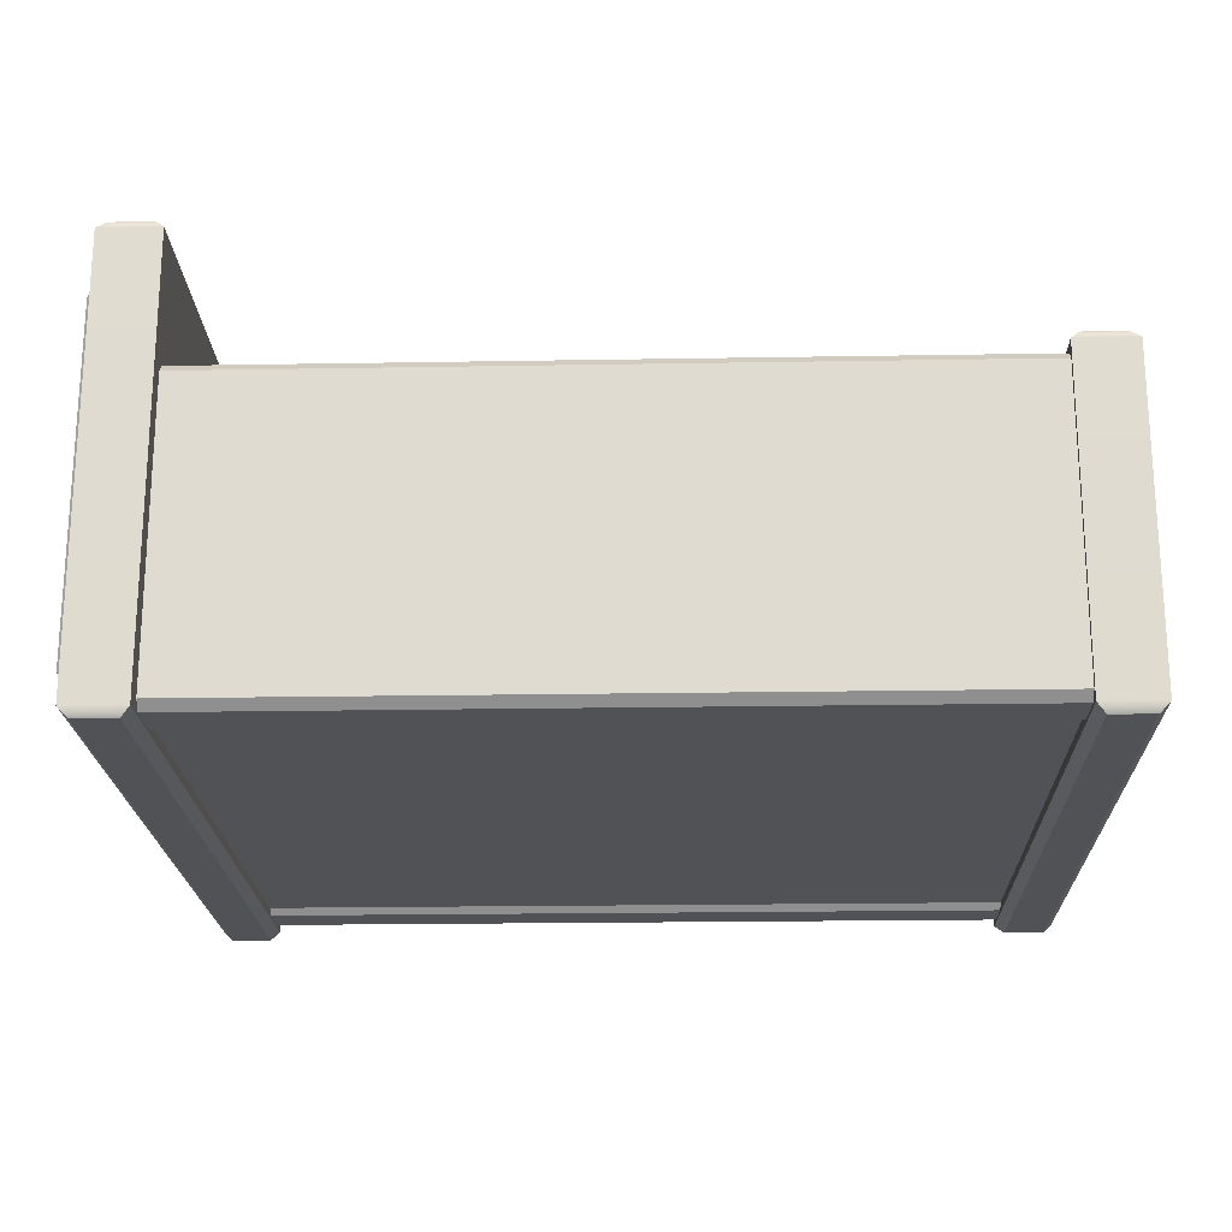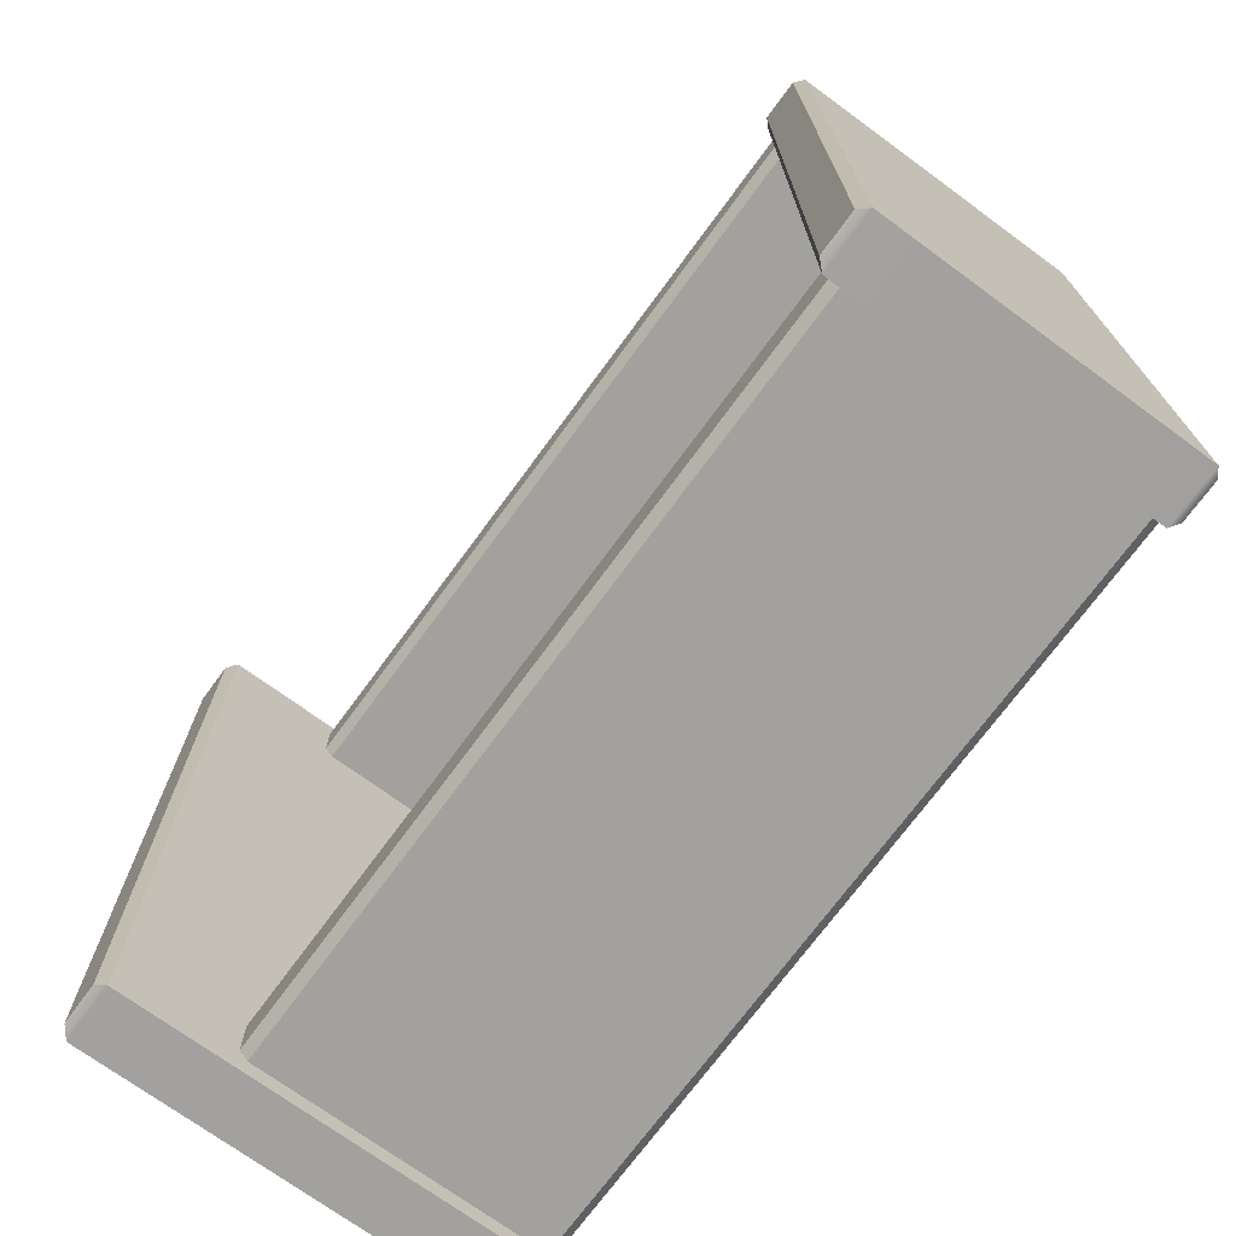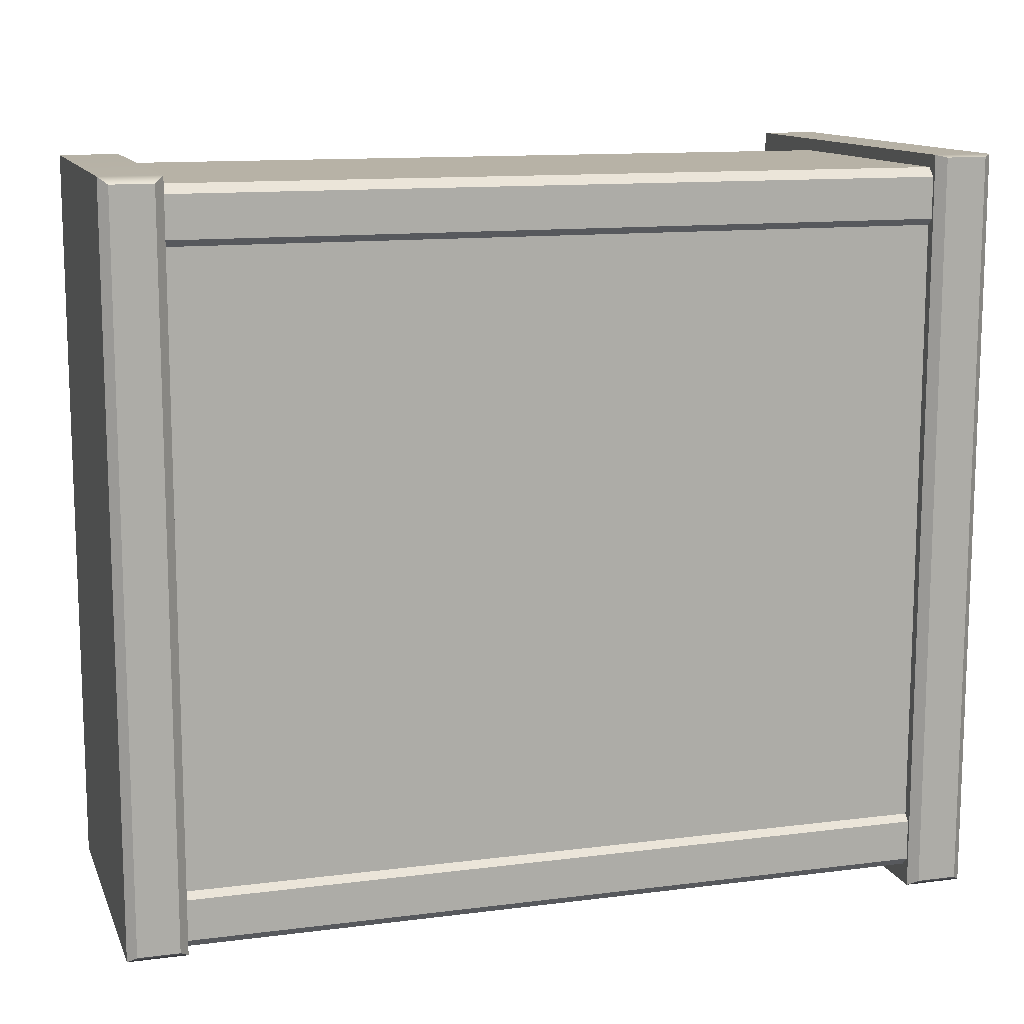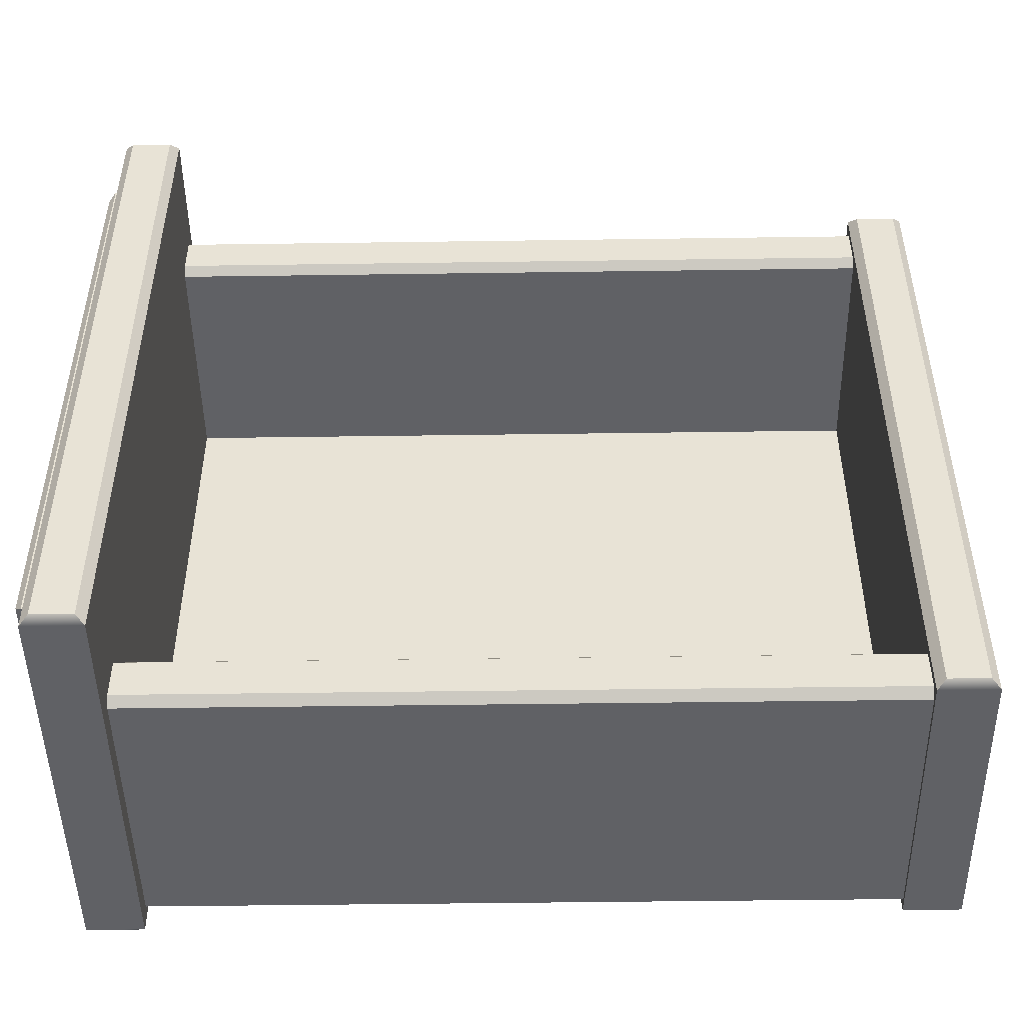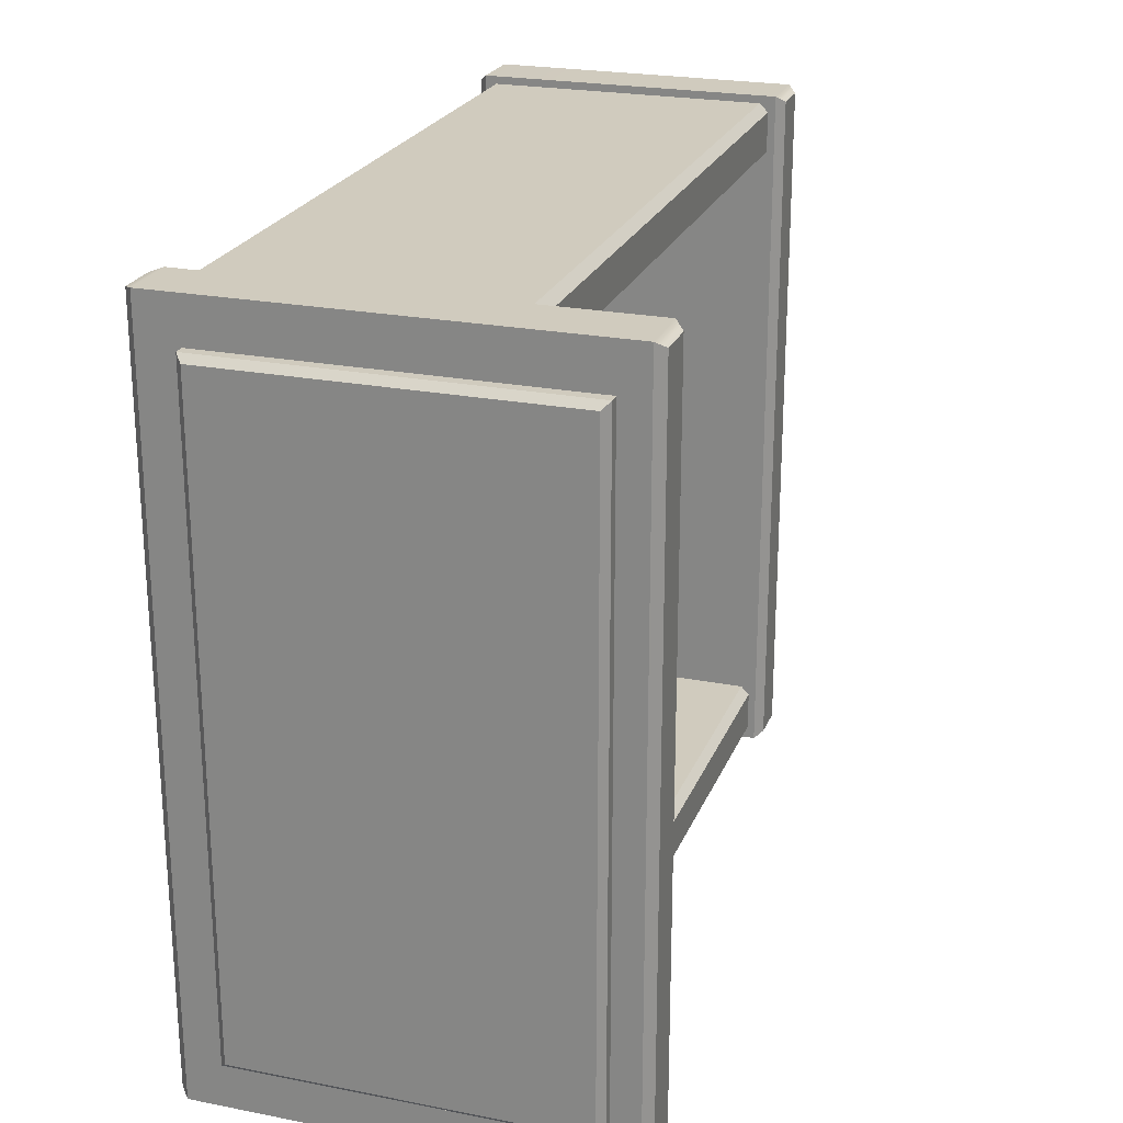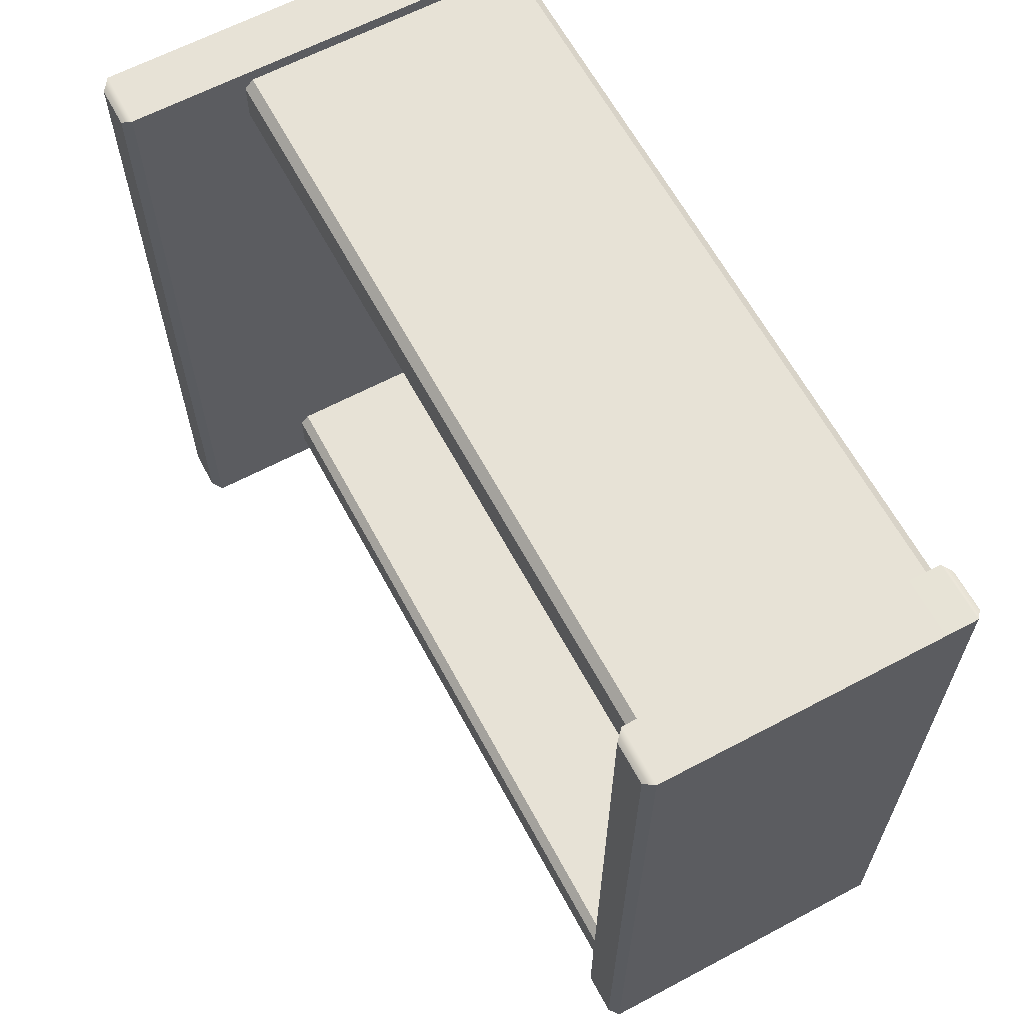
<metadata>
{"format":"obj","ext":"obj","renderer":"f3d","projection":"perspective","resolution":1024,"background":"white","views":[{"elev":-20.6,"azim":-178.2,"up":"+Y"},{"elev":-72.1,"azim":-126.2,"up":"+Z"},{"elev":12.4,"azim":-16.7,"up":"+Z"},{"elev":-48.1,"azim":-179.1,"up":"+Z"},{"elev":23.4,"azim":108.3,"up":"+Z"},{"elev":63.2,"azim":-118.2,"up":"+Z"}]}
</metadata>
<code>
v 248 126.3 6.669
v 248 126.3 -43.17
v 248 99.59 6.669
v 248 99.59 -43.17
v 250.1 100.1 6.151
v 249.6 99.59 6.669
v 250.1 100.1 -42.65
v 249.6 99.59 -43.17
v 250.1 125.8 6.151
v 249.6 126.3 6.669
v 250.1 125.8 -42.65
v 249.6 126.3 -43.17
v 186 101.1 4.96
v 186 101.1 -43.44
v 245.1 101.1 -43.44
v 245.1 101.1 4.96
v 186 97.17 4.96
v 186 97.17 -43.44
v 245.1 97.17 -43.44
v 245.1 97.17 4.96
v 187.5 96.46 9.722
v 187.5 96.46 -45.96
v 187.5 120.3 -45.96
v 187.5 120.3 9.722
v 186.8 120.9 9.22
v 186.8 120.9 -45.46
v 183.7 120.9 -45.46
v 183.7 120.9 9.22
v 183 120.3 9.722
v 183 120.3 -45.96
v 183 96.46 -45.96
v 183 96.46 9.722
v 183.7 95.8 9.22
v 183.7 95.8 -45.46
v 186.8 95.8 -45.46
v 186.8 95.8 9.22
v 244.3 97.34 -41.2
v 187.5 97.34 -41.2
v 187.5 119 -41.2
v 244.3 119 -41.2
v 244.3 119.7 -41.87
v 187.5 119.7 -41.87
v 187.5 119.7 -44.96
v 244.3 119.7 -44.96
v 244.3 119 -45.63
v 187.5 119 -45.63
v 187.5 97.34 -45.63
v 244.3 97.34 -45.63
v 244.3 96.68 -44.96
v 187.5 96.68 -44.96
v 187.5 96.68 -41.87
v 244.3 96.68 -41.87
v 244.3 97.34 4.688
v 187.5 97.34 4.688
v 187.5 119 4.688
v 244.3 119 4.688
v 244.3 119.7 5.351
v 187.5 119.7 5.351
v 187.5 119.7 8.446
v 244.3 119.7 8.446
v 244.3 119 9.109
v 187.5 119 9.109
v 187.5 97.34 9.109
v 244.3 97.34 9.109
v 244.3 96.68 8.446
v 187.5 96.68 8.446
v 187.5 96.68 5.351
v 244.3 96.68 5.351
v 248.8 96.46 10.06
v 248.8 96.46 -47.07
v 248.8 128.5 -47.07
v 248.8 128.5 10.06
v 248.1 129.1 9.554
v 248.1 129.1 -46.57
v 245 129.1 -46.57
v 245 129.1 9.554
v 244.3 128.5 10.06
v 244.3 128.5 -47.07
v 244.3 96.46 -47.07
v 244.3 96.46 10.06
v 245 95.8 9.884
v 245 95.8 -46.57
v 248.1 95.8 -46.57
v 248.1 95.8 9.884
f 5 6 8 7
f 6 5 9 10
f 7 8 12 11
f 10 9 11 12
f 5 7 11 9
f 10 12 2 1
f 3 4 8 6
f 8 4 2 12
f 3 6 10 1
f 13 16 15 14
f 17 18 19 20
f 21 22 23 24
f 25 26 27 28
f 29 30 31 32
f 33 34 35 36
f 21 36 35 22
f 25 24 23 26
f 29 28 27 30
f 33 32 31 34
f 24 25 28 29
f 23 30 27 26
f 31 30 23 22
f 31 22 35 34
f 24 29 32 21
f 21 32 33 36
f 37 40 39 38
f 41 44 43 42
f 45 48 47 46
f 49 52 51 50
f 37 38 51 52
f 41 42 39 40
f 45 46 43 44
f 49 50 47 48
f 53 54 55 56
f 57 58 59 60
f 61 62 63 64
f 65 66 67 68
f 53 68 67 54
f 57 56 55 58
f 61 60 59 62
f 65 64 63 66
f 69 70 71 72
f 73 74 75 76
f 77 78 79 80
f 81 82 83 84
f 69 84 83 70
f 73 72 71 74
f 77 76 75 78
f 81 80 79 82
f 72 73 76 77
f 71 78 75 74
f 79 78 71 70
f 79 70 83 82
f 72 77 80 69
f 69 80 81 84

</code>
